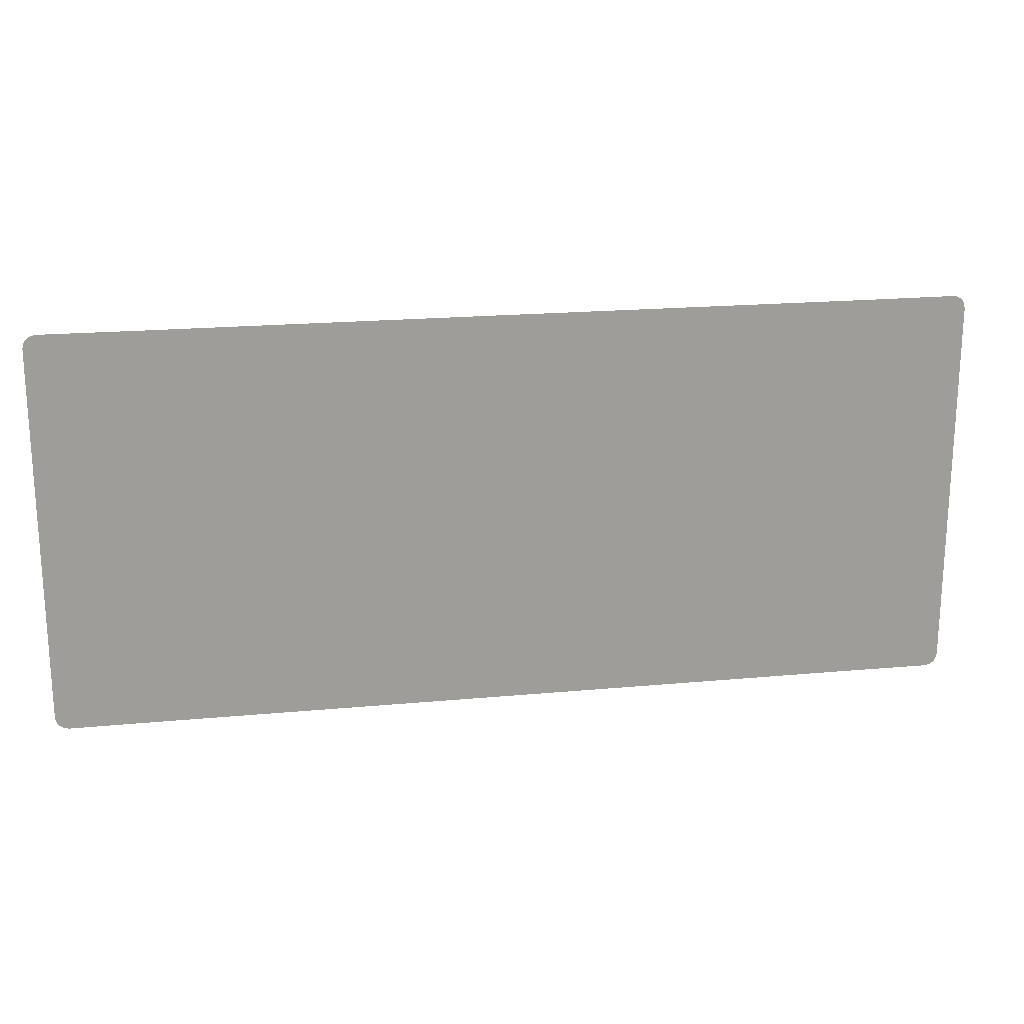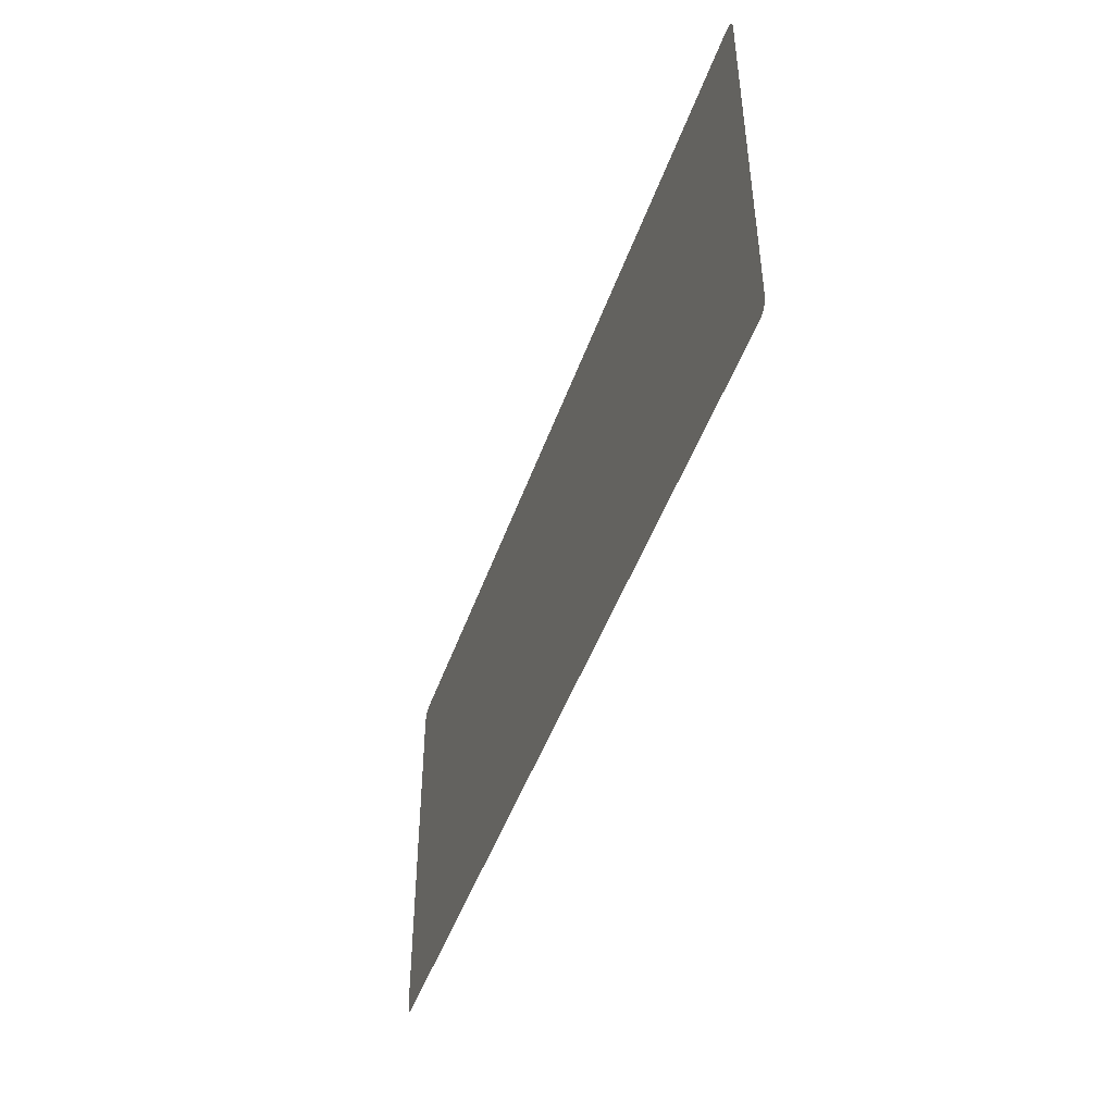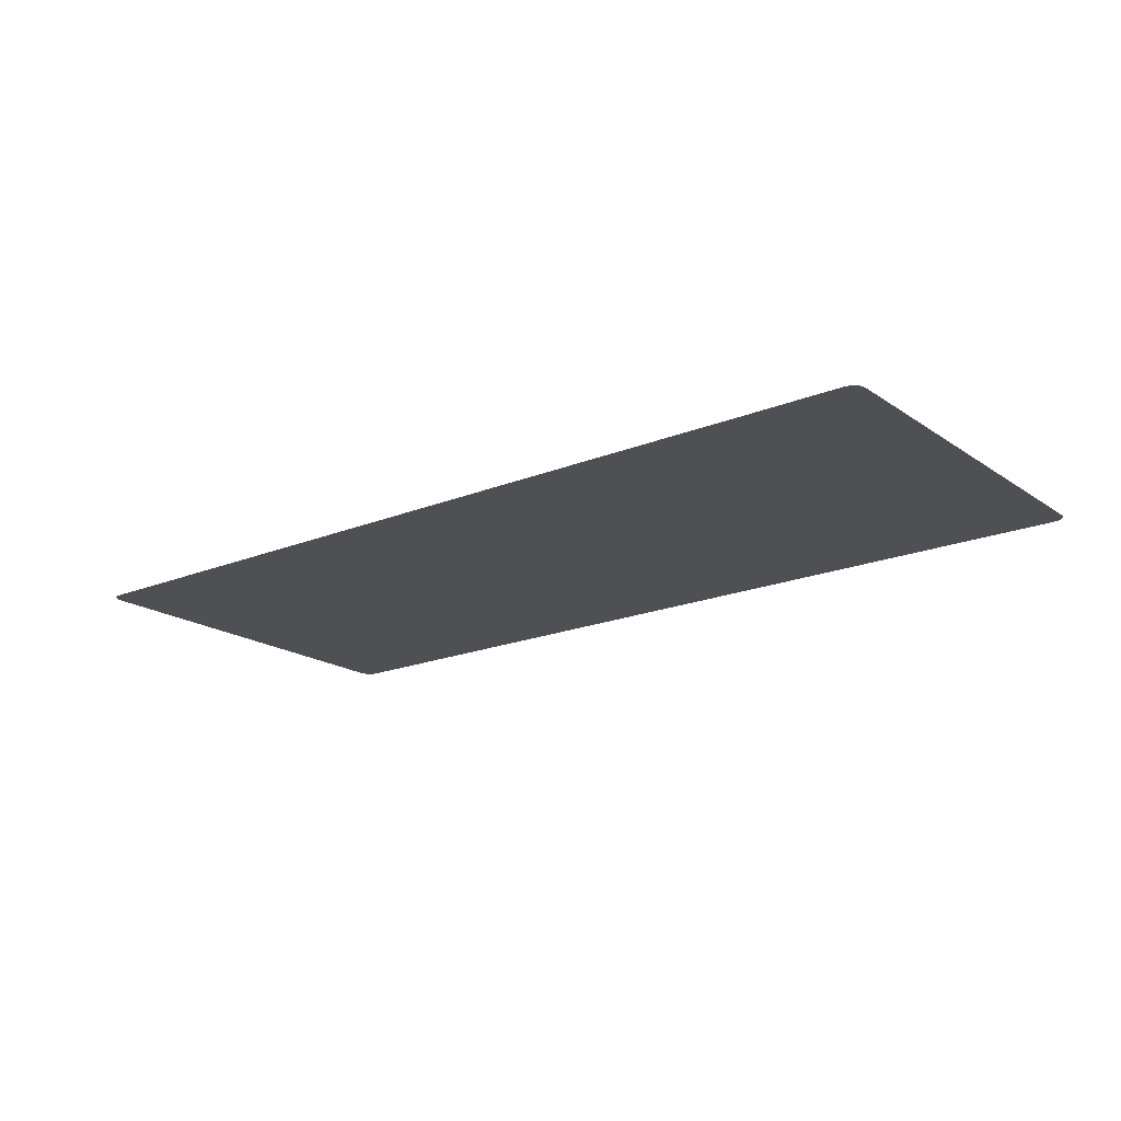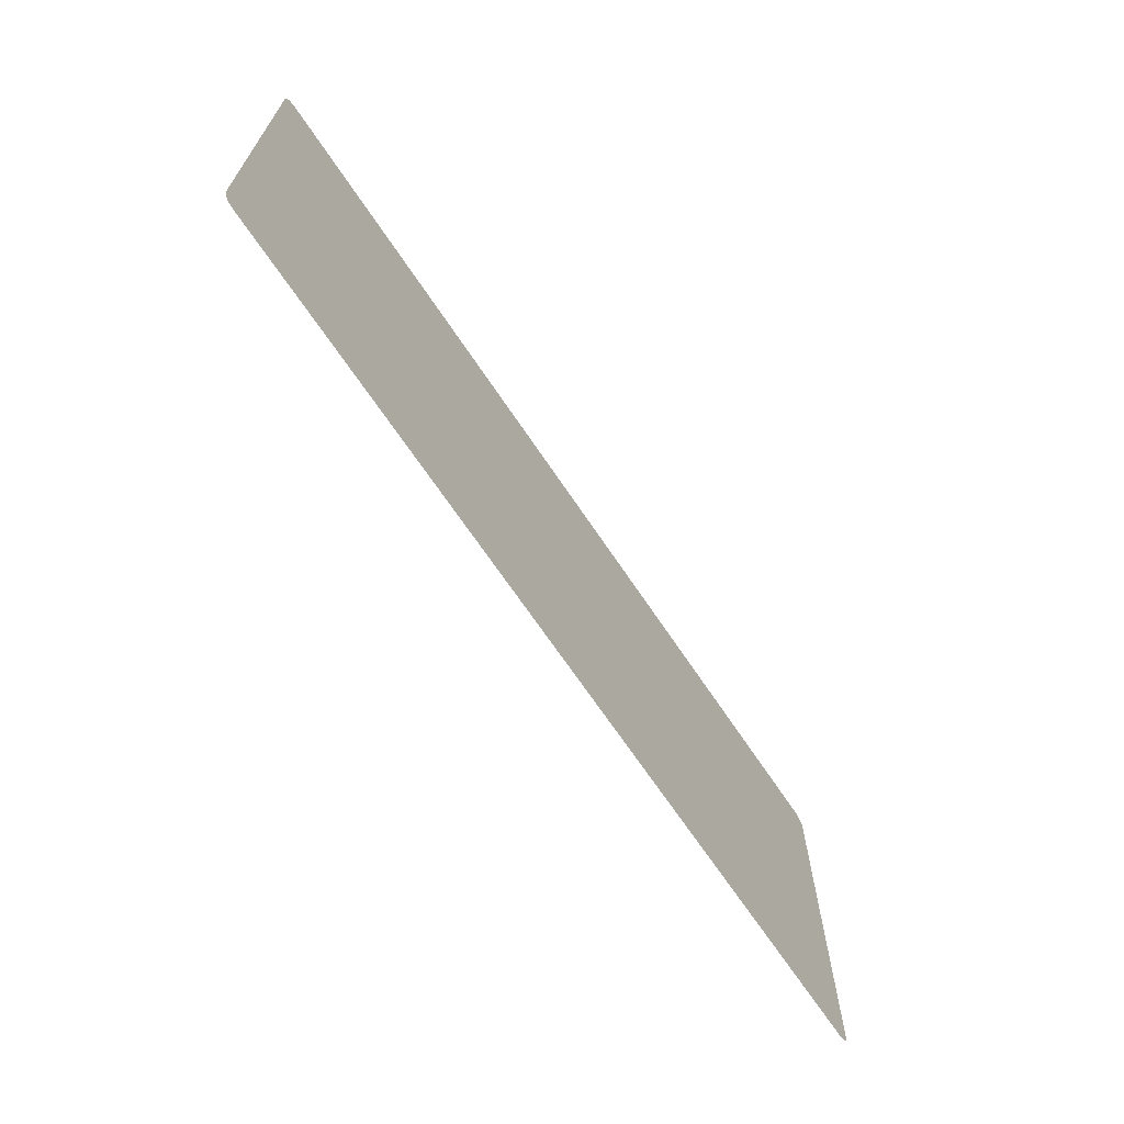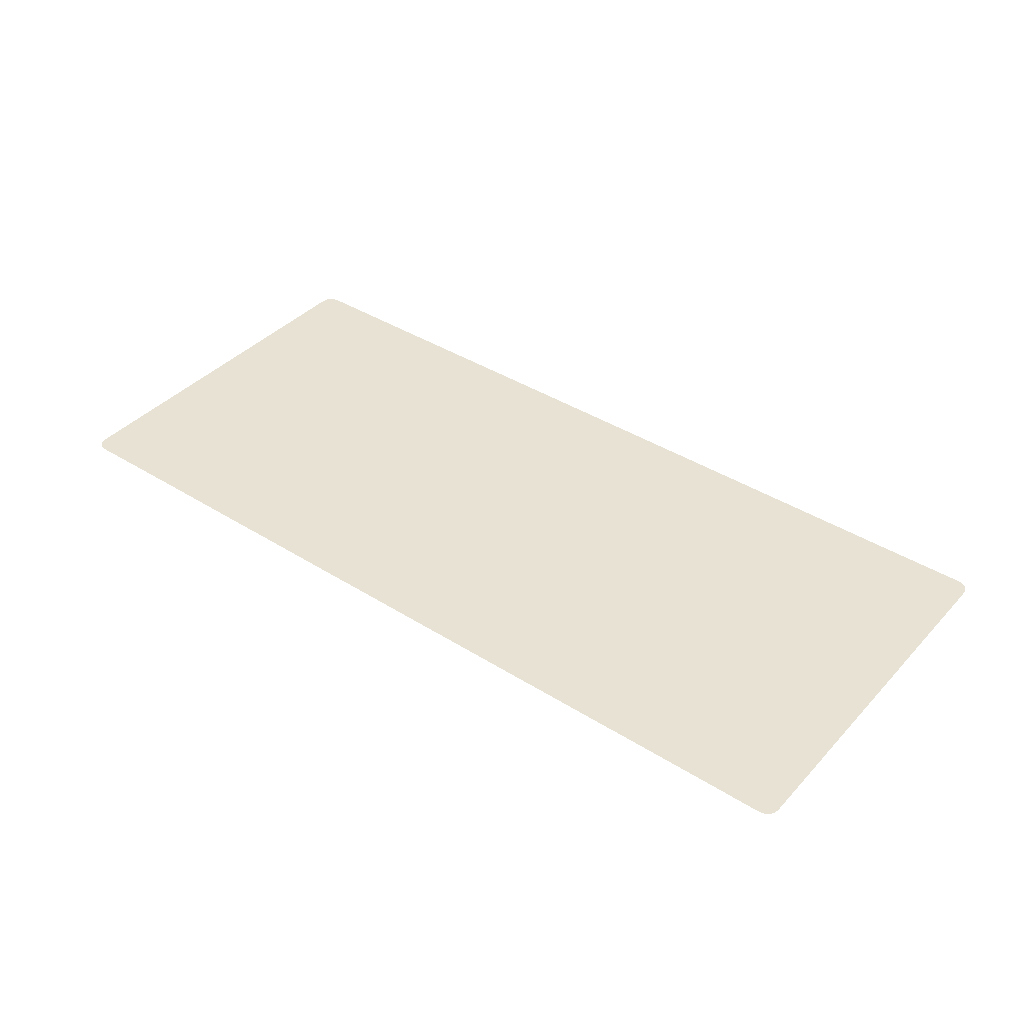
<metadata>
{"format":"obj","ext":"obj","renderer":"f3d","projection":"perspective","resolution":1024,"background":"white","views":[{"elev":19.9,"azim":170.2,"up":"+Y"},{"elev":-46.3,"azim":71.3,"up":"+Y"},{"elev":-18.8,"azim":-142.0,"up":"+Z"},{"elev":-67.2,"azim":-56.4,"up":"+Y"},{"elev":39.8,"azim":37.9,"up":"+Z"}]}
</metadata>
<code>
g Bench_Mat_LS
v -6.709 -3.497 -1.994e-05
v -8.334 -3.497 -1.955e-05
v -8.334 -2.463 -2.053e-05
v -6.709 -2.463 -2.053e-05
v -1.394e-06 -2.463 -2.053e-05
v -1.326e-06 -3.5 -2.133e-05
v -6.709 0.001489 -2.055e-05
v -8.334 0.001489 -2.055e-05
v -6.541e-07 0.00149 -2.055e-05
v -6.709 2.195 -2.056e-05
v -8.334 2.195 -2.056e-05
v 5.014e-08 2.195 -2.056e-05
v -6.709 3.497 -2.002e-05
v -8.334 3.497 -1.96e-05
v -3.944e-07 3.5 -2.058e-05
v 8.334 -3.497 -1.955e-05
v 6.709 -3.497 -1.994e-05
v 8.334 -2.463 -2.053e-05
v 6.709 -2.463 -2.053e-05
v -1.394e-06 -2.463 -2.053e-05
v -1.326e-06 -3.5 -2.133e-05
v -6.541e-07 0.00149 -2.055e-05
v 6.709 0.00149 -2.055e-05
v 8.334 0.001491 -2.055e-05
v 5.014e-08 2.195 -2.056e-05
v 6.709 2.195 -2.056e-05
v 8.334 2.195 -2.056e-05
v 6.709 3.497 -2.002e-05
v -3.944e-07 3.5 -2.058e-05
v 8.334 3.497 -1.96e-05
v -8.334 -3.497 -1.955e-05
v -8.381 -2.463 -2.053e-05
v -8.334 -2.463 -2.053e-05
v -8.334 0.001489 -2.055e-05
v -8.381 0.001489 -2.055e-05
v -8.334 2.195 -2.056e-05
v -8.381 -3.497 -1.955e-05
v -8.334 -3.549 -1.955e-05
v -6.709 -3.497 -1.994e-05
v -6.709 -3.549 -1.994e-05
v -1.326e-06 -3.5 -2.133e-05
v -1.333e-06 -3.552 -2.133e-05
v -6.709 -3.594 -1.994e-05
v -1.339e-06 -3.597 -2.133e-05
v -8.334 -3.594 -1.955e-05
v -6.709 -3.635 -1.994e-05
v -1.345e-06 -3.638 -2.133e-05
v -8.381 -3.549 -1.955e-05
v -8.334 -3.635 -1.955e-05
v -6.709 -3.673 -1.994e-05
v -1.35e-06 -3.676 -2.133e-05
v -8.334 -3.673 -1.955e-05
v -6.709 -3.706 -1.995e-05
v -1.354e-06 -3.709 -2.134e-05
v -8.381 -3.594 -1.955e-05
v -8.381 -3.635 -1.955e-05
v -6.709 -3.732 -1.995e-05
v -1.358e-06 -3.735 -2.134e-05
v -6.709 -3.752 -1.995e-05
v -1.36e-06 -3.755 -2.134e-05
v -1.157e-06 -3.772 -2.161e-05
v -6.709 -3.772 -2.087e-05
v -8.333 -3.776 -2.052e-05
v -8.334 -3.752 -1.955e-05
v -8.381 -3.774 -2.052e-05
v -8.334 -3.732 -1.955e-05
v -8.334 -3.706 -1.955e-05
v -8.381 -3.752 -1.955e-05
v -8.43 -3.766 -2.052e-05
v -8.471 -3.752 -2.053e-05
v -8.381 -3.732 -1.955e-05
v -8.51 -3.732 -2.053e-05
v -8.381 -3.706 -1.955e-05
v -8.542 -3.706 -2.053e-05
v -8.381 -3.673 -1.955e-05
v -8.568 -3.673 -2.052e-05
v -8.588 -3.635 -2.053e-05
v -8.602 -3.594 -2.053e-05
v -8.61 -3.549 -2.053e-05
v -8.613 -3.497 -2.053e-05
v -8.613 -2.463 -2.151e-05
v -8.613 0.001489 -2.153e-05
v -8.613 2.195 -2.154e-05
v -8.381 2.195 -2.056e-05
v -8.381 3.497 -1.96e-05
v -8.613 3.497 -2.058e-05
v -8.609 3.546 -2.058e-05
v -8.334 3.497 -1.96e-05
v -8.381 3.546 -1.96e-05
v -8.602 3.594 -2.058e-05
v -8.334 3.546 -1.96e-05
v -6.709 3.497 -2.002e-05
v -8.381 3.594 -1.96e-05
v -8.588 3.635 -2.058e-05
v -6.709 3.546 -2.002e-05
v -3.944e-07 3.5 -2.058e-05
v -3.879e-07 3.549 -2.058e-05
v -8.381 3.635 -1.96e-05
v -8.568 3.673 -2.058e-05
v -8.334 3.594 -1.96e-05
v -6.709 3.594 -2.002e-05
v -3.815e-07 3.597 -2.058e-05
v -8.381 3.673 -1.96e-05
v -8.543 3.704 -2.058e-05
v -8.334 3.635 -1.96e-05
v -6.709 3.635 -2.002e-05
v -3.76e-07 3.638 -2.058e-05
v -8.381 3.704 -1.96e-05
v -8.51 3.732 -2.058e-05
v -8.334 3.673 -1.96e-05
v -6.709 3.673 -2.002e-05
v -3.709e-07 3.676 -2.058e-05
v -8.381 3.732 -1.961e-05
v -8.468 3.752 -2.058e-05
v -8.334 3.704 -1.96e-05
v -6.709 3.704 -2.002e-05
v -3.669e-07 3.707 -2.058e-05
v -8.381 3.752 -1.961e-05
v -8.43 3.766 -2.058e-05
v -8.382 3.773 -2.058e-05
v -8.334 3.732 -1.961e-05
v -6.709 3.732 -2.002e-05
v -3.632e-07 3.735 -2.059e-05
v -8.334 3.752 -1.961e-05
v -8.333 3.776 -2.058e-05
v -6.709 3.752 -2.003e-05
v -3.604e-07 3.755 -2.059e-05
v -6.709 3.772 -2.094e-05
v -1.518e-07 3.774 -2.086e-05
v 8.381 -3.752 -1.955e-05
v 8.471 -3.752 -2.053e-05
v 8.43 -3.766 -2.052e-05
v 8.381 -3.774 -2.052e-05
v 8.381 -3.732 -1.955e-05
v 8.51 -3.732 -2.053e-05
v 8.334 -3.752 -1.955e-05
v 8.333 -3.776 -2.052e-05
v 8.381 -3.706 -1.955e-05
v 8.542 -3.706 -2.053e-05
v 6.709 -3.752 -1.995e-05
v 6.709 -3.772 -2.087e-05
v -1.157e-06 -3.772 -2.161e-05
v -1.36e-06 -3.755 -2.134e-05
v -1.358e-06 -3.735 -2.134e-05
v 6.709 -3.732 -1.995e-05
v -1.354e-06 -3.709 -2.134e-05
v 8.334 -3.732 -1.955e-05
v 6.709 -3.706 -1.995e-05
v -1.35e-06 -3.676 -2.133e-05
v 8.381 -3.673 -1.955e-05
v 8.568 -3.673 -2.052e-05
v 8.334 -3.706 -1.955e-05
v 6.709 -3.673 -1.994e-05
v -1.345e-06 -3.638 -2.133e-05
v 8.381 -3.635 -1.955e-05
v 8.588 -3.635 -2.053e-05
v 8.334 -3.673 -1.955e-05
v 6.709 -3.635 -1.994e-05
v -1.339e-06 -3.597 -2.133e-05
v 8.381 -3.594 -1.955e-05
v 8.602 -3.594 -2.053e-05
v 8.334 -3.635 -1.955e-05
v 6.709 -3.594 -1.994e-05
v -1.333e-06 -3.552 -2.133e-05
v 8.381 -3.549 -1.955e-05
v 8.61 -3.549 -2.053e-05
v 8.334 -3.594 -1.955e-05
v 6.709 -3.549 -1.994e-05
v -1.326e-06 -3.5 -2.133e-05
v 6.709 -3.497 -1.994e-05
v 8.334 -3.549 -1.955e-05
v 8.334 -3.497 -1.955e-05
v 8.381 -3.497 -1.955e-05
v 8.613 -3.497 -2.053e-05
v 8.613 -2.463 -2.151e-05
v 8.381 -2.463 -2.053e-05
v 8.334 -2.463 -2.053e-05
v 8.613 0.00149 -2.153e-05
v 8.381 0.001491 -2.055e-05
v 8.334 0.001491 -2.055e-05
v 8.613 2.195 -2.154e-05
v 8.381 2.195 -2.056e-05
v 8.334 2.195 -2.056e-05
v 8.381 3.497 -1.96e-05
v 8.613 3.497 -2.058e-05
v 8.609 3.546 -2.058e-05
v 8.334 3.497 -1.96e-05
v 8.381 3.546 -1.96e-05
v 8.602 3.594 -2.058e-05
v 8.334 3.546 -1.96e-05
v 6.709 3.497 -2.002e-05
v 8.381 3.594 -1.96e-05
v 8.588 3.635 -2.058e-05
v 6.709 3.546 -2.002e-05
v -3.944e-07 3.5 -2.058e-05
v -3.879e-07 3.549 -2.058e-05
v 8.381 3.635 -1.96e-05
v 8.568 3.673 -2.058e-05
v 8.334 3.594 -1.96e-05
v 6.709 3.594 -2.002e-05
v -3.815e-07 3.597 -2.058e-05
v 8.381 3.673 -1.96e-05
v 8.543 3.704 -2.058e-05
v 8.334 3.635 -1.96e-05
v 6.709 3.635 -2.002e-05
v -3.76e-07 3.638 -2.058e-05
v 8.381 3.704 -1.96e-05
v 8.51 3.732 -2.058e-05
v 8.334 3.673 -1.96e-05
v 6.709 3.673 -2.002e-05
v -3.709e-07 3.676 -2.058e-05
v 8.381 3.732 -1.961e-05
v 8.468 3.752 -2.058e-05
v 8.334 3.704 -1.96e-05
v 6.709 3.704 -2.002e-05
v -3.669e-07 3.707 -2.058e-05
v 8.381 3.752 -1.961e-05
v 8.43 3.766 -2.058e-05
v 8.382 3.773 -2.058e-05
v 8.334 3.732 -1.961e-05
v 6.709 3.732 -2.002e-05
v -3.632e-07 3.735 -2.059e-05
v 8.334 3.752 -1.961e-05
v 8.333 3.776 -2.058e-05
v 6.709 3.752 -2.003e-05
v -3.604e-07 3.755 -2.059e-05
v 6.709 3.772 -2.094e-05
v -1.518e-07 3.774 -2.086e-05
g Bench_Mat_LS_0
f 3 2 1
f 4 3 1
f 5 4 1
f 1 6 5
f 3 4 7
f 7 4 5
f 7 8 3
f 5 9 7
f 8 7 10
f 10 7 9
f 10 11 8
f 9 12 10
f 11 10 13
f 13 10 12
f 13 14 11
f 13 12 15
f 18 17 16
f 19 17 18
f 17 19 20
f 20 21 17
f 22 20 19
f 23 19 18
f 19 23 22
f 18 24 23
f 25 22 23
f 26 23 24
f 25 23 26
f 27 26 24
f 26 28 25
f 28 26 27
f 29 25 28
f 27 30 28
f 33 32 31
f 32 33 34
f 34 35 32
f 35 34 36
f 32 37 31
f 31 37 38
f 39 31 38
f 38 40 39
f 41 39 40
f 40 42 41
f 42 40 43
f 43 44 42
f 40 38 45
f 45 43 40
f 44 43 46
f 46 47 44
f 37 48 38
f 38 48 45
f 43 45 49
f 49 46 43
f 47 46 50
f 50 51 47
f 52 50 46
f 46 49 52
f 51 50 53
f 52 53 50
f 53 54 51
f 45 55 49
f 48 55 45
f 49 56 52
f 55 56 49
f 54 53 57
f 57 58 54
f 58 57 59
f 59 60 58
f 59 61 60
f 59 62 61
f 63 62 59
f 59 64 63
f 64 59 57
f 65 63 64
f 66 57 53
f 57 66 64
f 52 67 53
f 53 67 66
f 64 68 65
f 69 65 68
f 70 69 68
f 71 68 64
f 70 68 71
f 71 64 66
f 71 72 70
f 73 71 66
f 72 71 73
f 73 66 67
f 73 74 72
f 52 75 67
f 75 73 67
f 74 73 75
f 75 76 74
f 56 75 52
f 76 75 56
f 56 77 76
f 77 56 55
f 55 78 77
f 78 55 48
f 48 79 78
f 79 48 37
f 37 80 79
f 81 80 37
f 32 81 37
f 82 81 32
f 32 35 82
f 83 82 35
f 35 84 83
f 36 84 35
f 83 84 85
f 85 84 36
f 85 86 83
f 87 86 85
f 88 85 36
f 87 85 89
f 89 85 88
f 90 87 89
f 91 89 88
f 91 88 92
f 90 89 93
f 93 89 91
f 94 90 93
f 91 92 95
f 95 92 96
f 95 96 97
f 94 93 98
f 99 94 98
f 100 93 91
f 100 91 95
f 98 93 100
f 101 95 97
f 100 95 101
f 101 97 102
f 99 98 103
f 104 99 103
f 105 98 100
f 105 100 101
f 103 98 105
f 106 101 102
f 105 101 106
f 106 102 107
f 104 103 108
f 108 109 104
f 110 103 105
f 110 105 106
f 108 103 110
f 111 106 107
f 110 106 111
f 111 107 112
f 109 108 113
f 113 114 109
f 115 108 110
f 115 110 111
f 113 108 115
f 116 111 112
f 115 111 116
f 116 112 117
f 114 113 118
f 118 119 114
f 119 118 120
f 121 113 115
f 121 115 116
f 118 113 121
f 122 116 117
f 121 116 122
f 122 117 123
f 120 118 124
f 118 121 124
f 124 121 122
f 120 124 125
f 126 122 123
f 124 122 126
f 125 124 126
f 126 123 127
f 125 126 128
f 126 127 129
f 129 128 126
f 132 131 130
f 130 133 132
f 134 130 131
f 131 135 134
f 133 130 136
f 130 134 136
f 136 137 133
f 138 134 135
f 135 139 138
f 137 136 140
f 140 141 137
f 141 140 142
f 143 142 140
f 144 143 140
f 140 145 144
f 145 140 136
f 146 144 145
f 147 136 134
f 136 147 145
f 134 138 147
f 145 148 146
f 148 145 147
f 149 146 148
f 150 138 139
f 139 151 150
f 152 147 138
f 147 152 148
f 150 152 138
f 148 153 149
f 153 148 152
f 154 149 153
f 155 150 151
f 151 156 155
f 157 152 150
f 152 157 153
f 155 157 150
f 153 158 154
f 158 153 157
f 159 154 158
f 160 155 156
f 156 161 160
f 162 157 155
f 157 162 158
f 160 162 155
f 158 163 159
f 163 158 162
f 164 159 163
f 165 160 161
f 161 166 165
f 167 162 160
f 162 167 163
f 165 167 160
f 163 168 164
f 168 163 167
f 169 164 168
f 168 170 169
f 167 171 168
f 170 168 171
f 171 167 165
f 171 172 170
f 173 165 166
f 173 171 165
f 172 171 173
f 166 174 173
f 175 173 174
f 176 172 173
f 173 175 176
f 172 176 177
f 176 175 178
f 177 176 179
f 178 179 176
f 179 180 177
f 179 178 181
f 180 179 182
f 181 182 179
f 182 183 180
f 184 182 181
f 184 183 182
f 181 185 184
f 185 186 184
f 183 184 187
f 188 184 186
f 188 187 184
f 186 189 188
f 190 187 188
f 187 190 191
f 192 188 189
f 192 190 188
f 189 193 192
f 194 191 190
f 191 194 195
f 196 195 194
f 197 192 193
f 193 198 197
f 199 190 192
f 190 199 194
f 197 199 192
f 194 200 196
f 200 194 199
f 201 196 200
f 202 197 198
f 198 203 202
f 204 199 197
f 199 204 200
f 202 204 197
f 200 205 201
f 205 200 204
f 206 201 205
f 207 202 203
f 203 208 207
f 209 204 202
f 204 209 205
f 207 209 202
f 205 210 206
f 210 205 209
f 211 206 210
f 212 207 208
f 208 213 212
f 214 209 207
f 209 214 210
f 212 214 207
f 210 215 211
f 215 210 214
f 216 211 215
f 217 212 213
f 213 218 217
f 219 217 218
f 220 214 212
f 214 220 215
f 212 217 220
f 215 221 216
f 221 215 220
f 222 216 221
f 217 219 223
f 223 220 217
f 220 223 221
f 224 223 219
f 221 225 222
f 225 221 223
f 223 224 225
f 226 222 225
f 227 225 224
f 228 226 225
f 225 227 228

</code>
